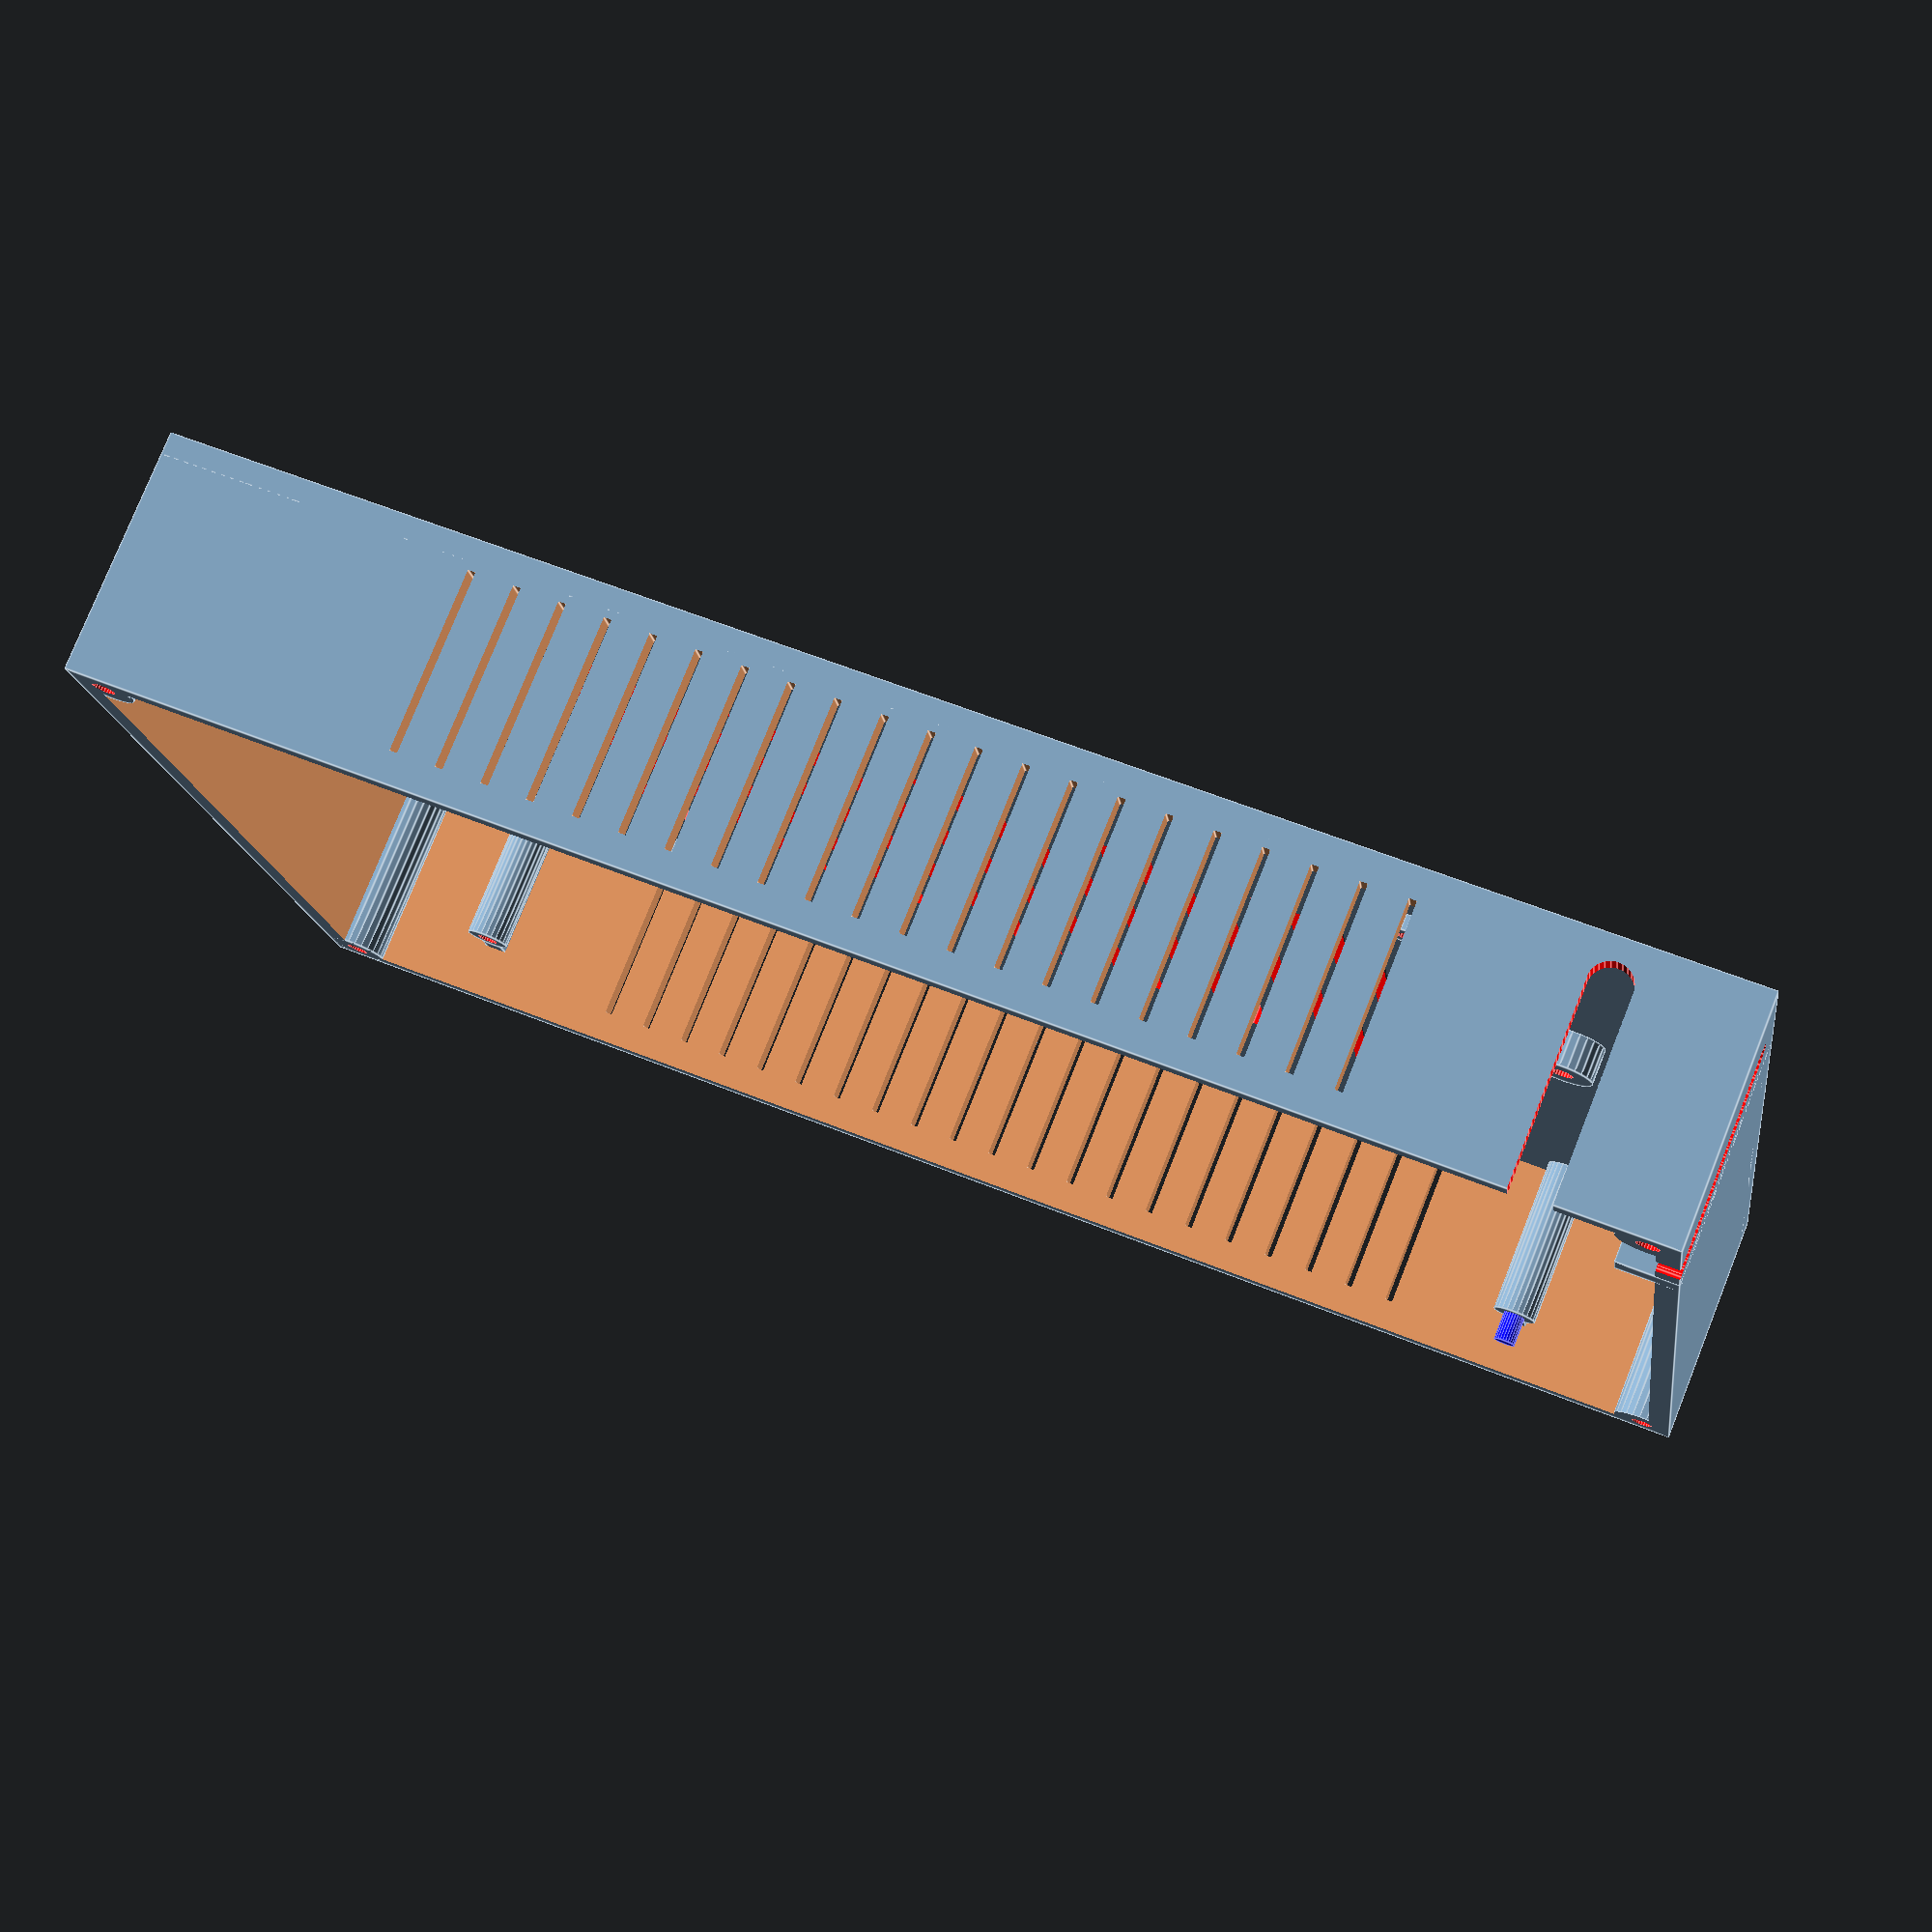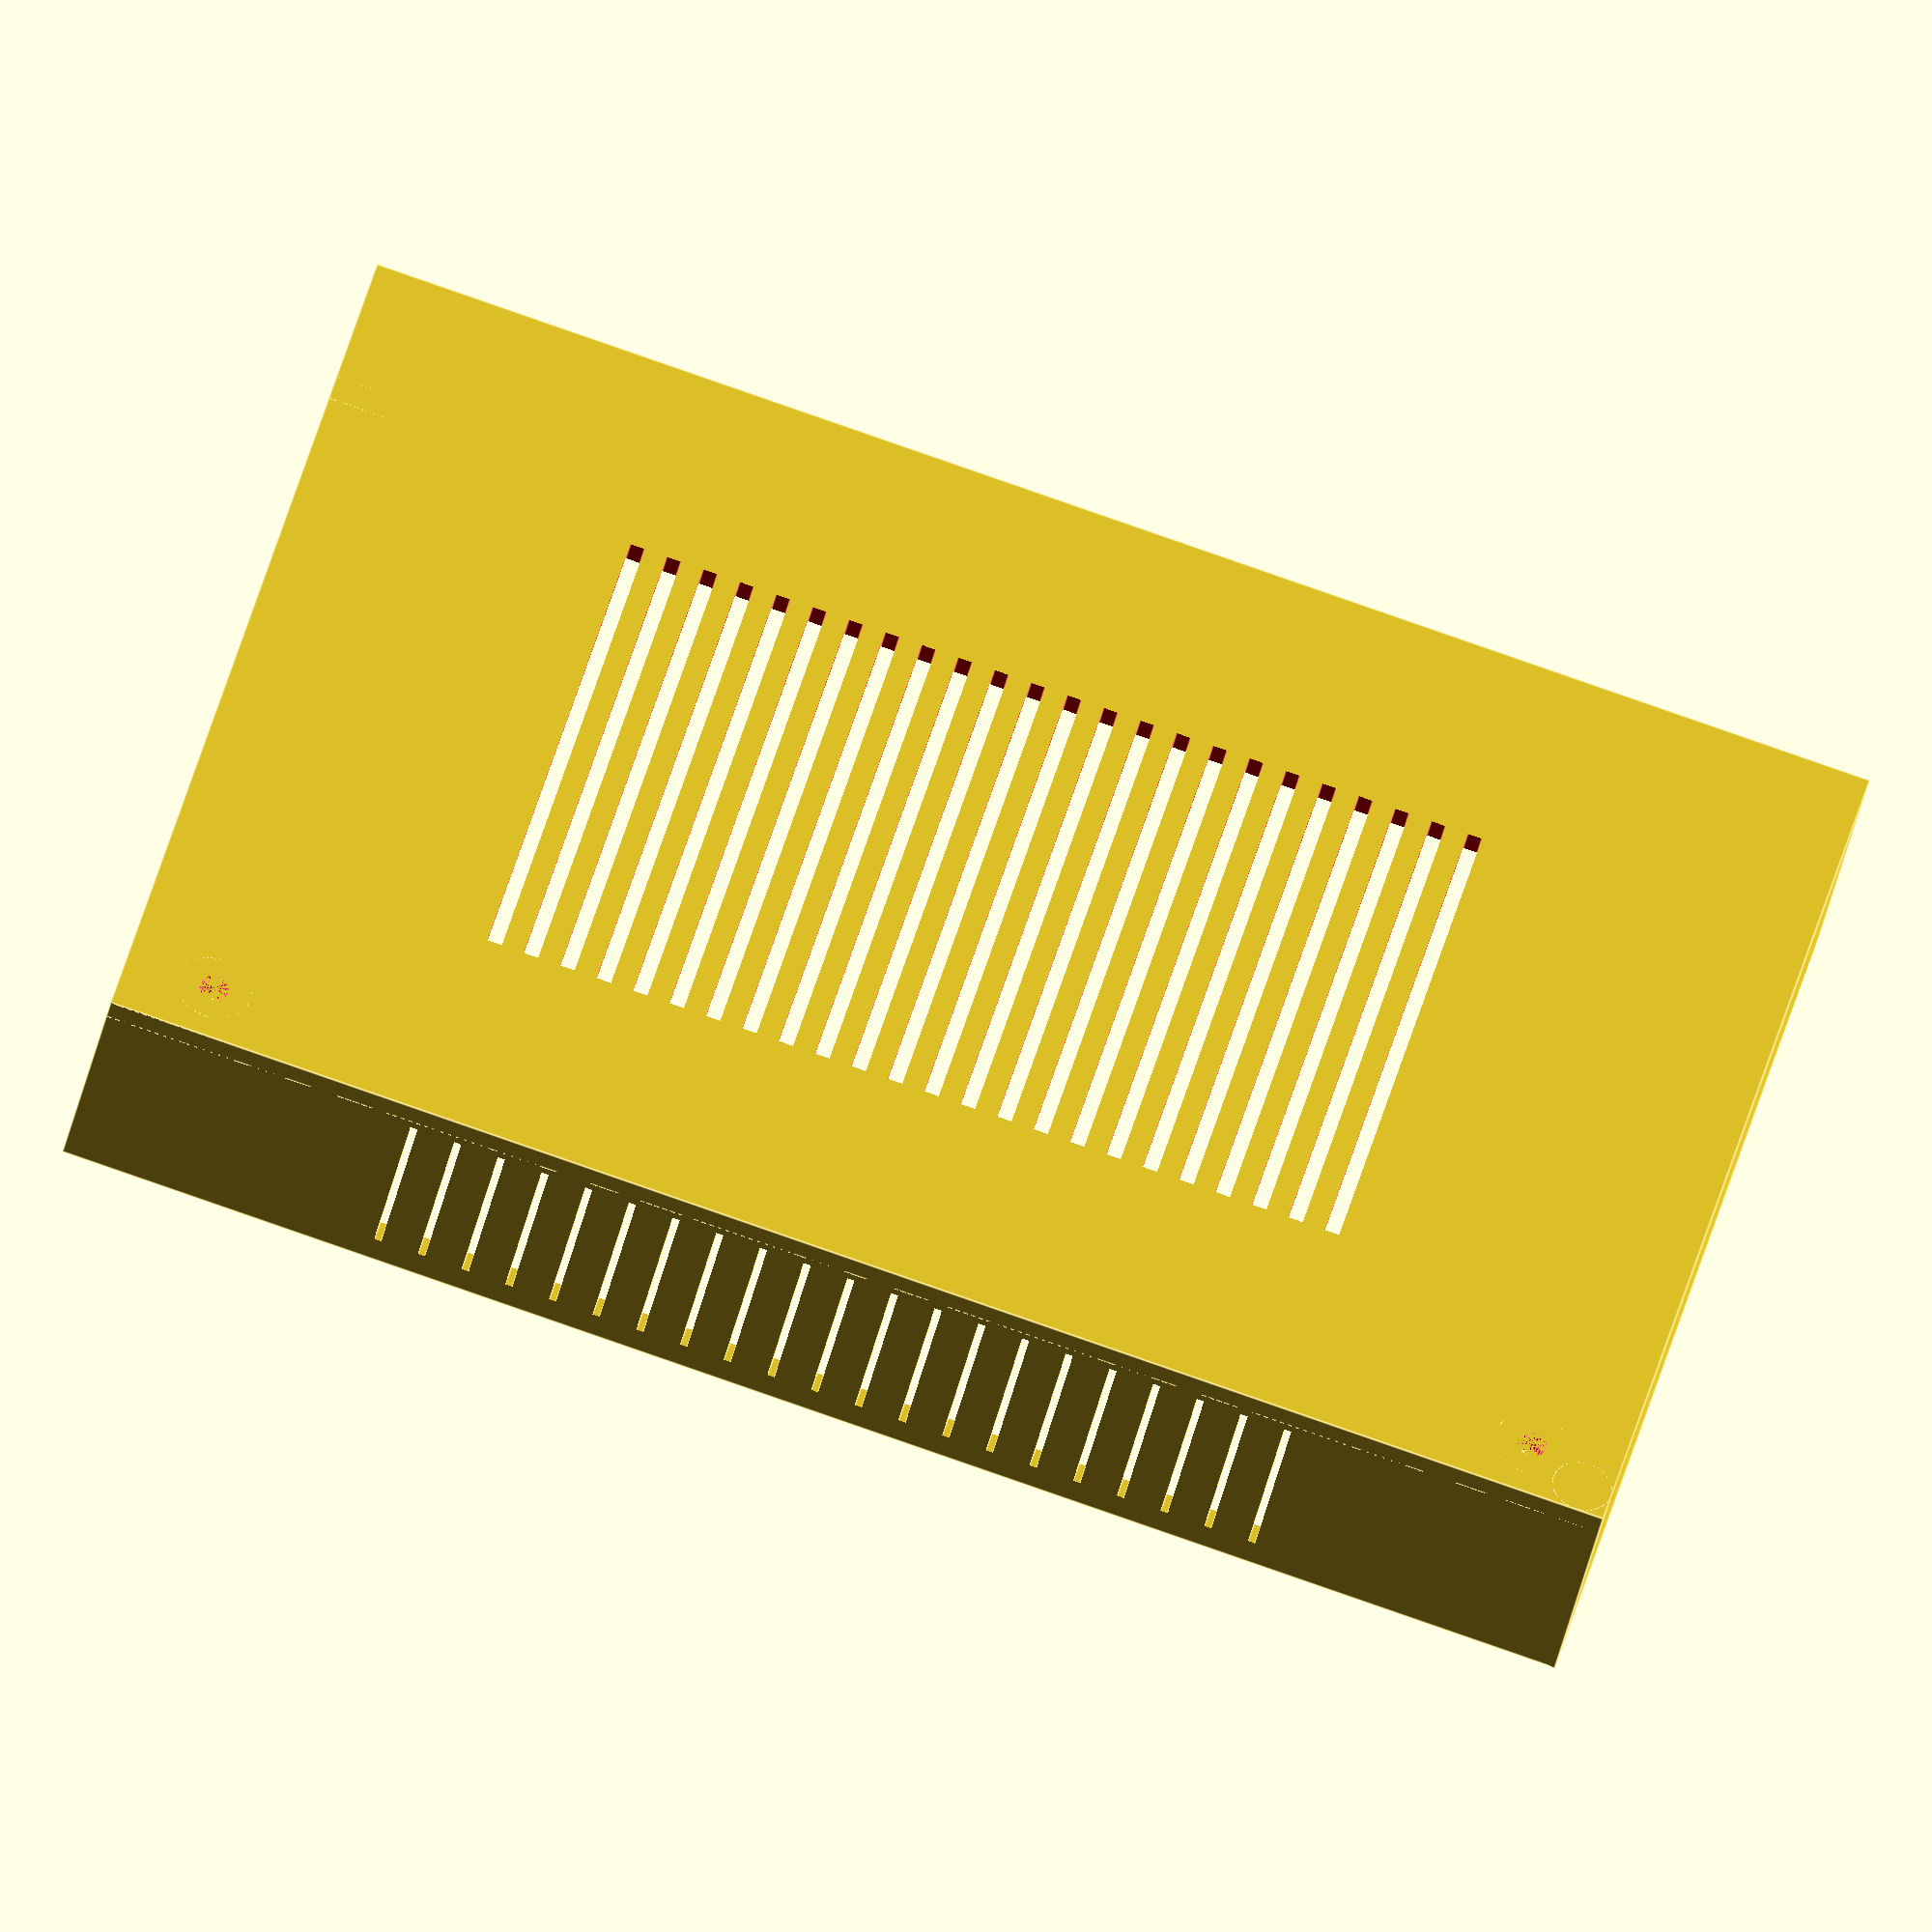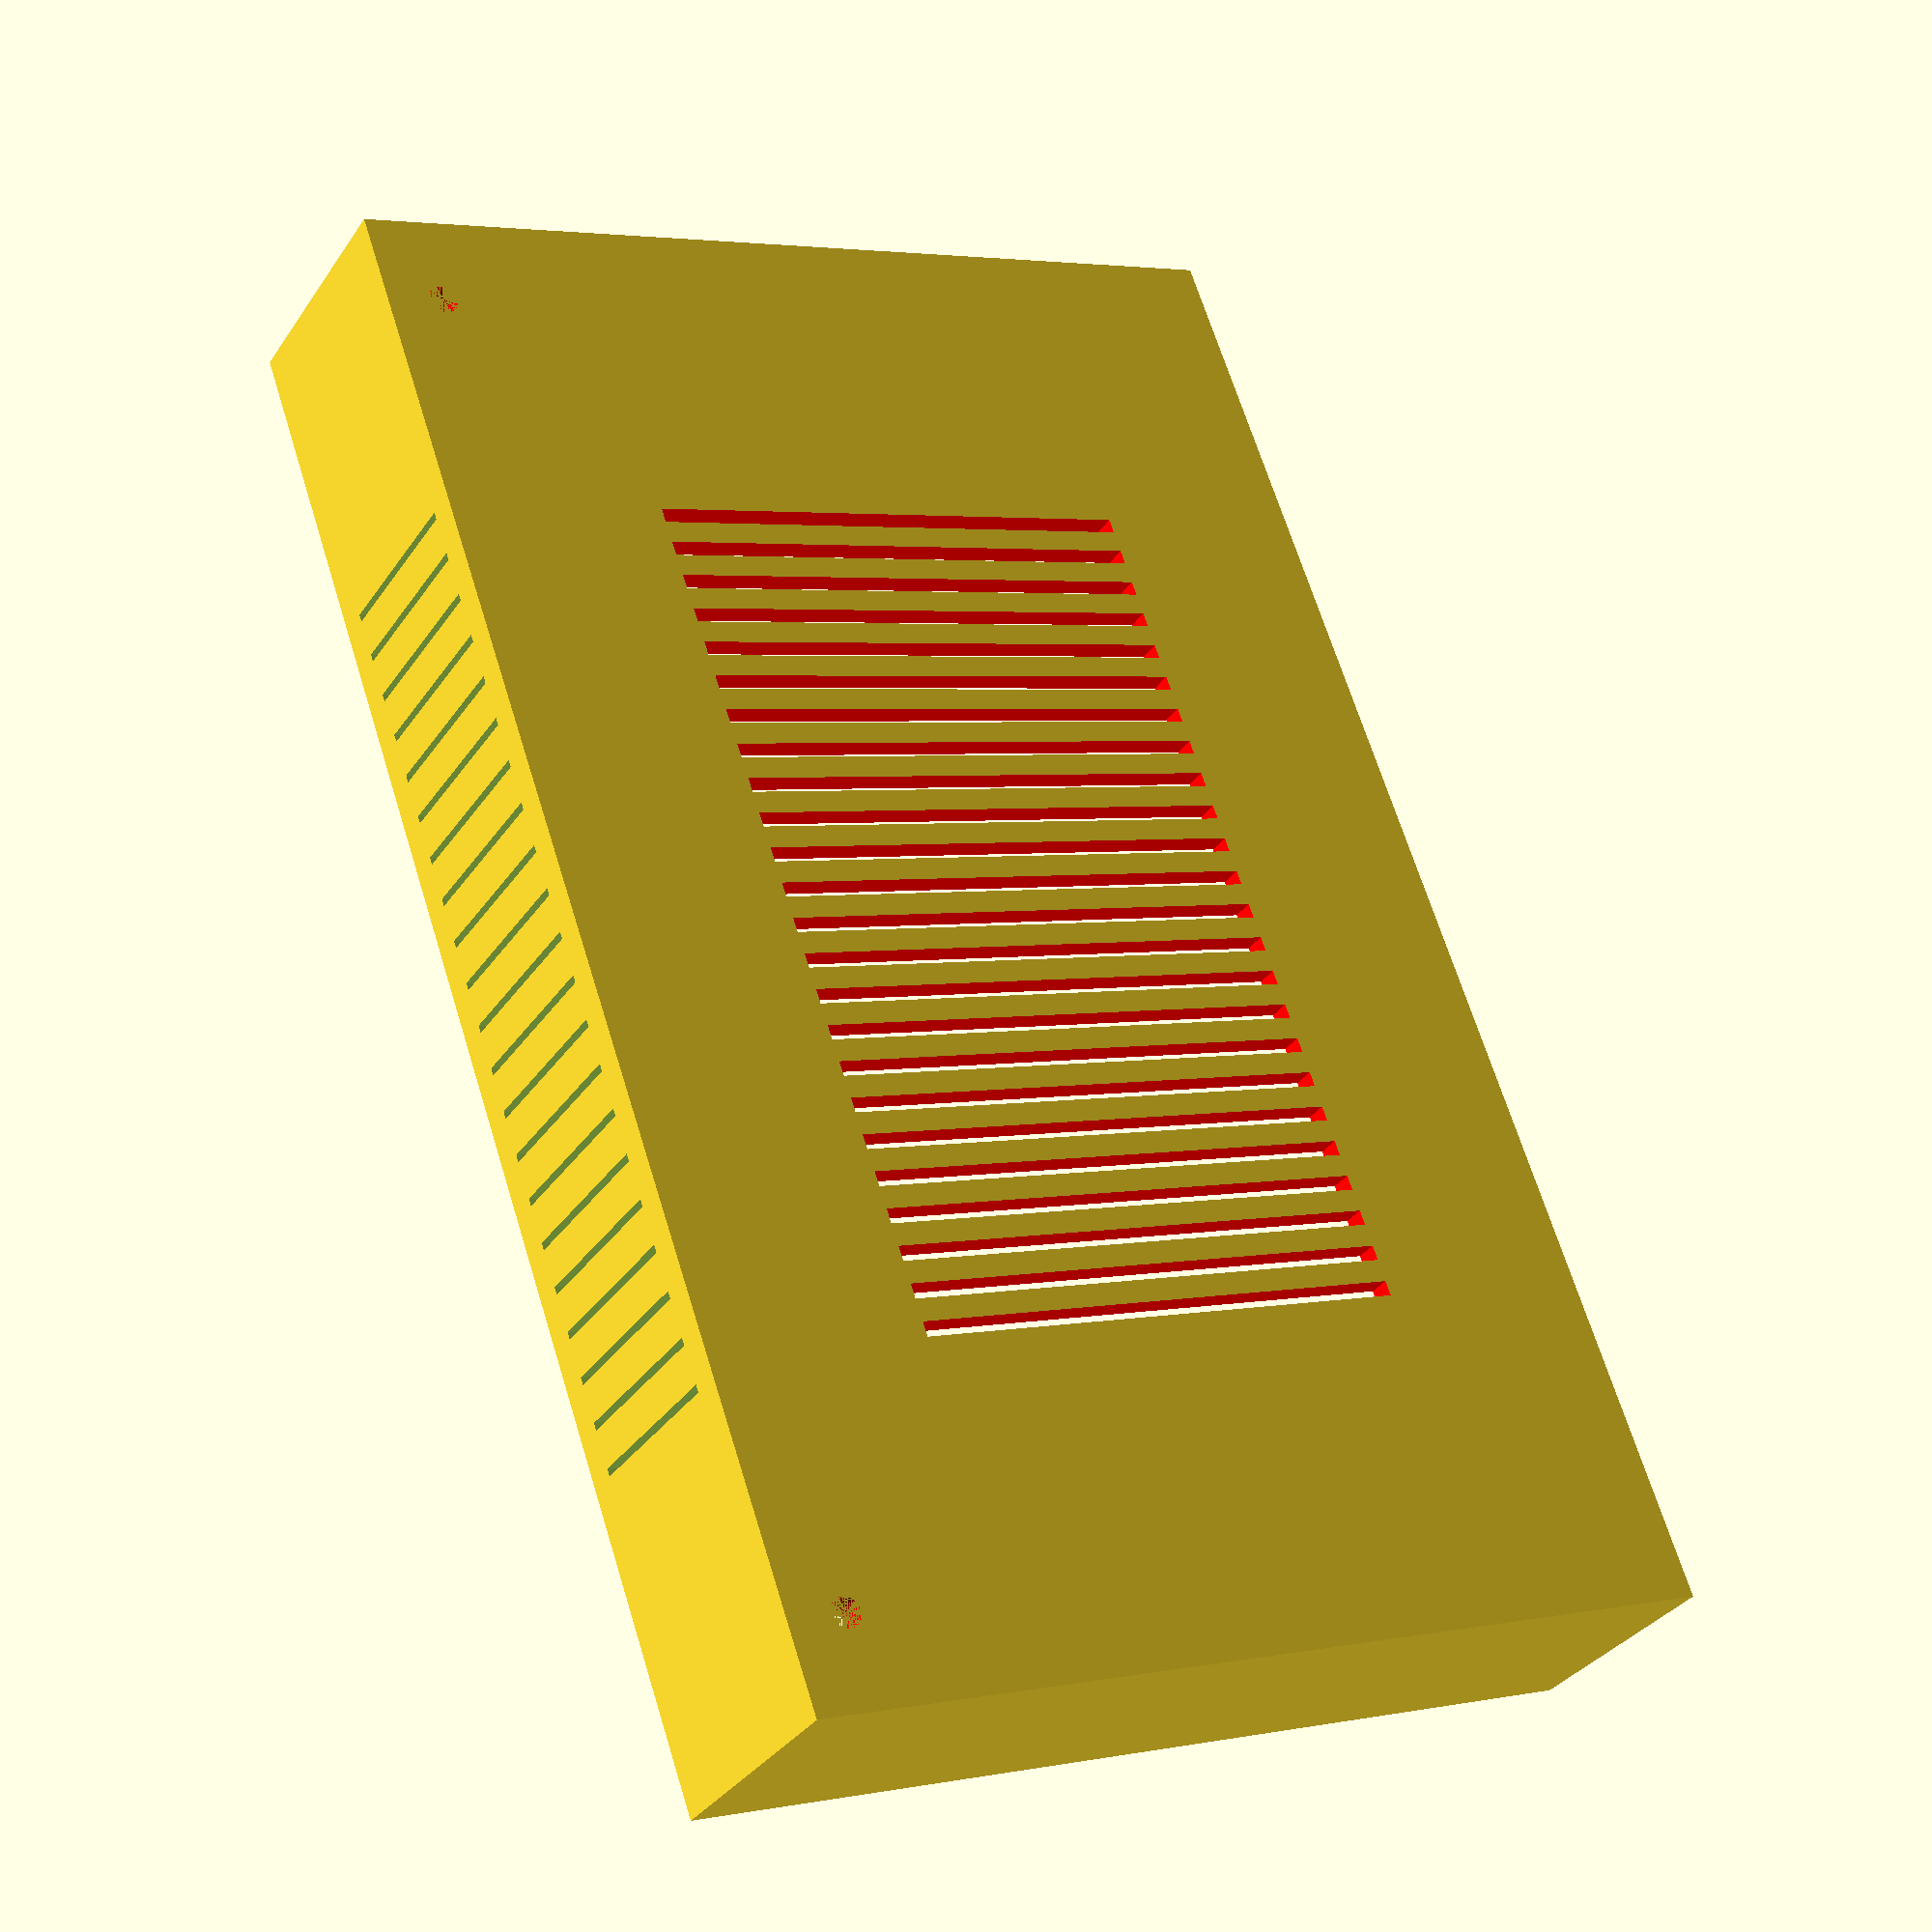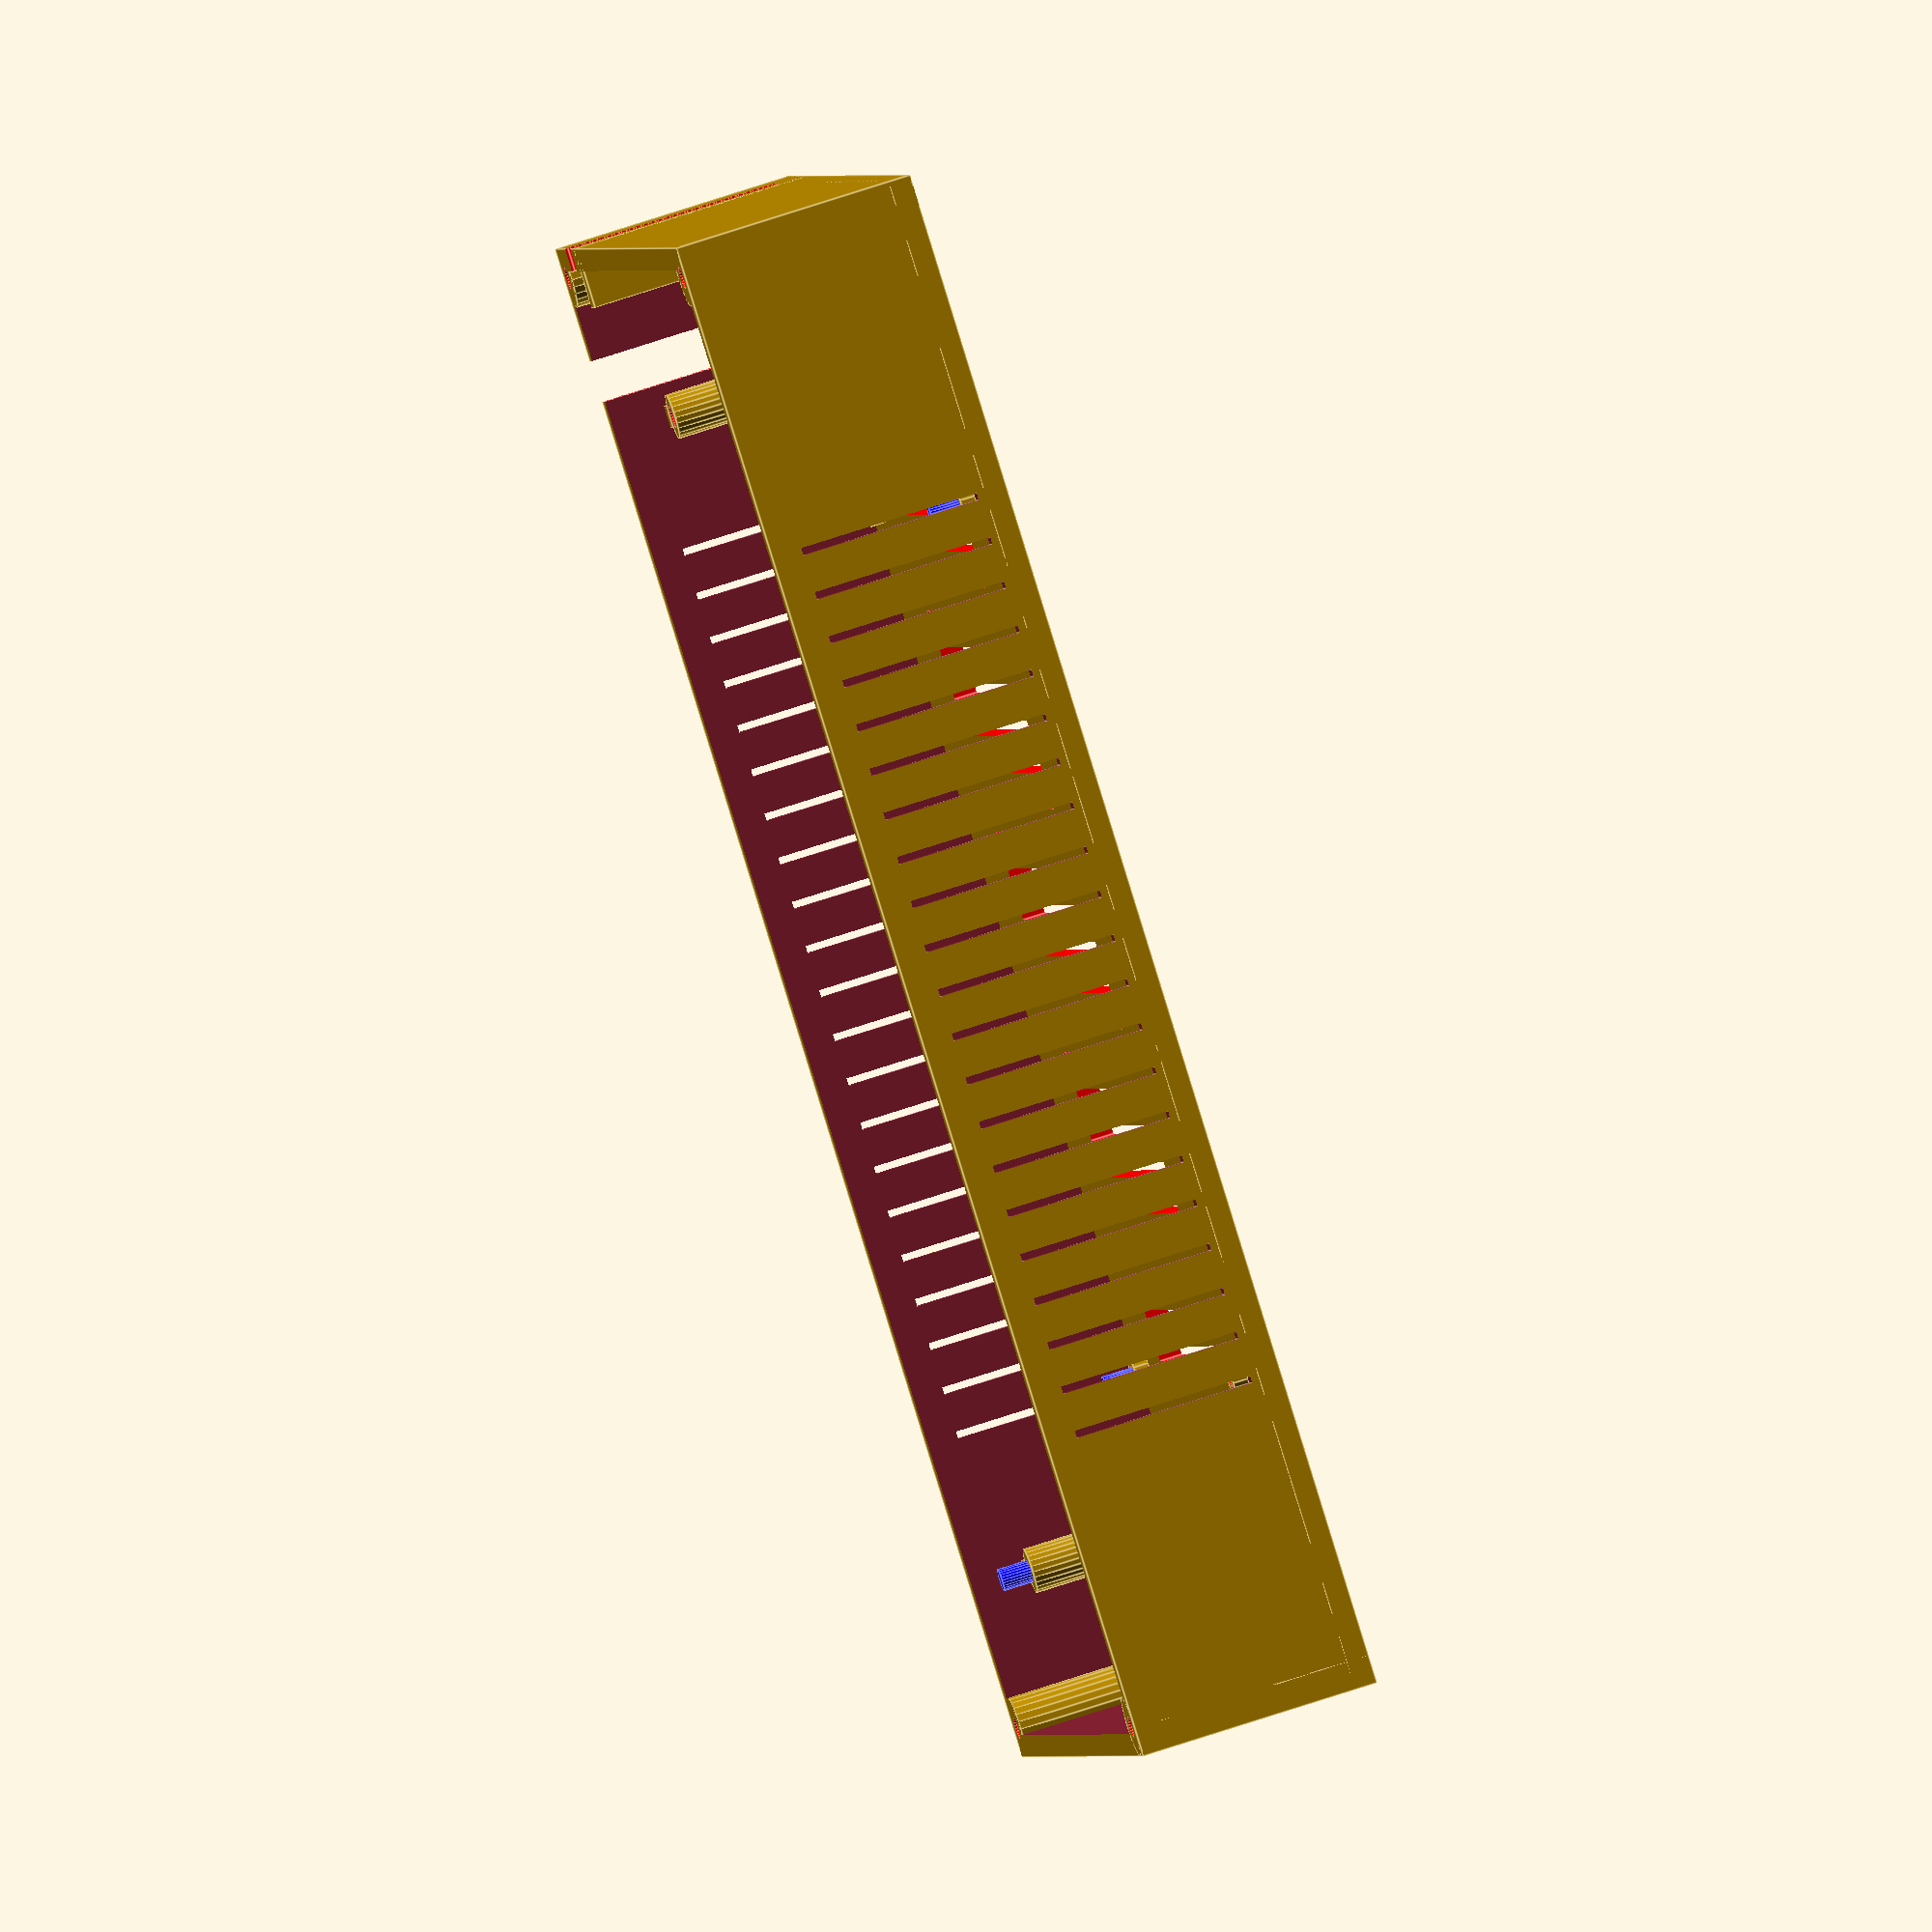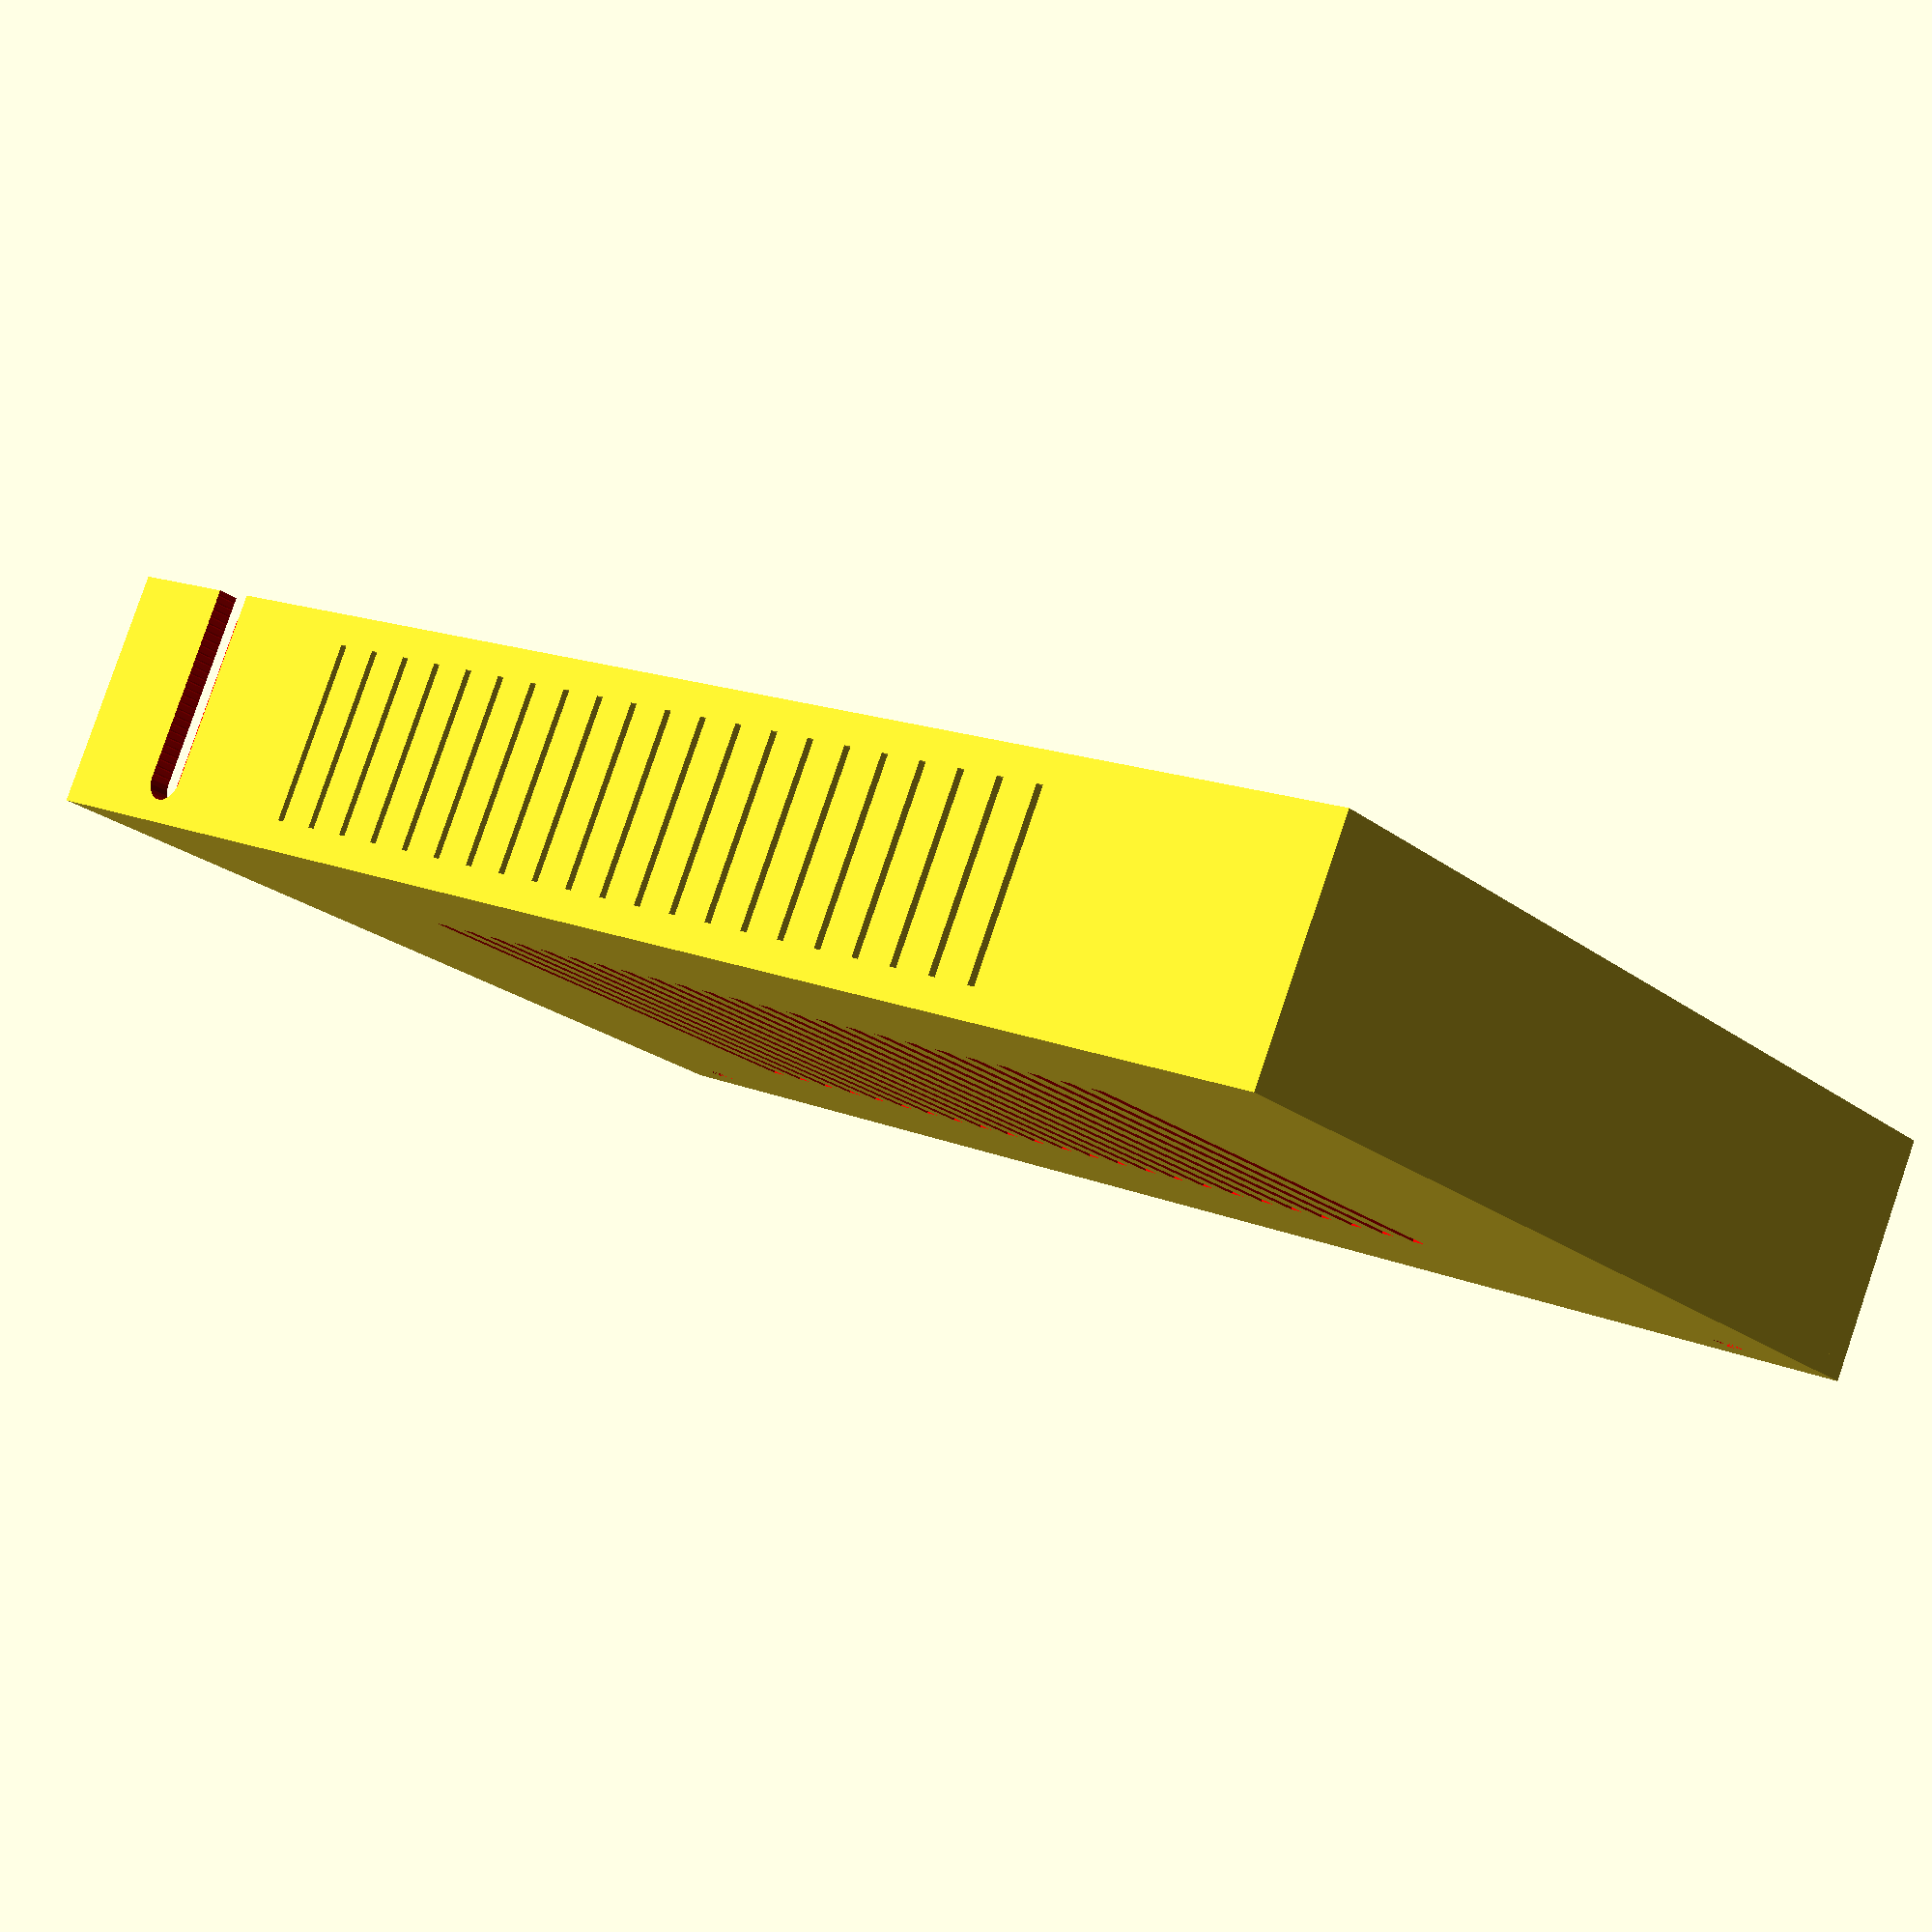
<openscad>
back_z = 3;
side_z = 32;

side = 3;

case_x = 205;
case_y = 132;

// Display: https://waveshare.com/7inch-hdmi-lcd-c.htm
// Display screw holes
display_x = 156.9;
display_y = 114.96;
display_z = 7.2;
// move display right by 1mm since the right bezel is 2mm wider
display_left = case_x / 2 - display_x / 2 + 1;
display_bottom = case_y / 2 - display_y / 2;

// Board: https://waveshare.com/compute-module-4-poe-board-b.htm
// These are only the holes:
board_x = 118.5;
board_y = 102.8;
board_left = case_x / 2 - board_x / 2;
board_bottom = case_y / 2 - board_y / 2;

// PoE LAN module
// Will be replaced by keystone modules later
lan_x = 80;
lan_y = 29;
lan_z = 23;

// https://amazon.de/dp/B07ZKHB72D
keystone_y = 23;
keystone_z = 17;
keystone_border_y = 41;
keystone_border_z = 19.3;

// LAN cable
lan_cable_d = 5.6;

// ########### Back ###########

difference() {
    // back
    cube([case_x, case_y, back_z]);

    // vents (board)
    for (x = [0: 5: board_x]) {
        color("red")
        translate([x + board_left, board_bottom + 16, -1])
            cube([2, board_y - 32, 8]);
    }

    // board screw point in back plate
    for (x = [0, board_x], y = [0, board_y]) {
        translate([board_left + x, board_bottom + y, 1])
            color("red")
            cylinder(9, d=3, $fn=25);
    }

    // wall mount screw holes
    for (x = [12, case_x - 12]) {
        translate([x, case_y - side - 5, -0.1])
            color("red")
            cylinder(back_z + 2, d=4, $fn=30);
    }
}

// board screw points
for (x = [0, board_x], y = [0, board_y]) {
    translate([board_left + x, board_bottom + y, back_z]) {
        difference() {
            cylinder(2, d=6, $fn=25);
            translate([0, 0, -1])
            color("red")
            cylinder(9, d=3, $fn=25);
        }
        if ((x <= 0 && y > 0) || (x > 0 && y <= 0))
            color("blue")
            cylinder(6, d=2.6, $fn=25);
    }
}

// display screw points
for (x = [0, display_x], y = [-1, 1]) {
    height = side_z - back_z - display_z;
    translate([display_left + x, display_bottom + (1 + y) * display_y / 2, back_z])
        difference() {
            cylinder(height, d=6, $fn=25);
            color("red")
            cylinder(height + 2, d=3, $fn=25);
        }

    // Pins to hold display in place
    if ((x <= 0 && y >= 0) || (x > 0 && y < 0))
        translate([display_left + x, display_bottom + (1 + y) * display_y / 2, back_z])
        color("blue")
        cylinder(height + 4, d=3, $fn=25);

    // connect screw points and side
    translate([display_left + x, display_bottom + (1 + y) * display_y / 2 + y * 5, height / 2 + back_z])
        cube([3, 5, height], center=true);
}

// wall mount
for (x = [12, case_x - 12]) {
    translate([x, case_y - side - 5, 0])
        difference() {
            cylinder(back_z + 1, d=10, $fn=30);
            color("red")
            cylinder(back_z + 2, d=4, $fn=30);
        }
}

// ############ SIDE ########################


difference() {
    cube([case_x, case_y, side_z]);

    // cutout
    difference() {
        translate([side, side, -1])
            cube([case_x - 2 * side, case_y - 2 * side, side_z + 2]);

        // front plate screw in cylinder
        for (x = [4, case_x - 4], y = [4, case_y - 4]) {
            translate([x, y, 0])
                cylinder(side_z, d=8, $fn=25);
        }
    }

    // front plate screw holes
    for (x = [4, case_x - 4], y = [4, case_y - 4]) {
        color("red")
        translate([x, y, -0.1])
            cylinder(side_z + 2, d=3, $fn=25);
    }

    // vents
    for (x = [42:6:case_x-42]) {
        translate([x, -1, 4])
            cube([1, 10, side_z - 8]);
        translate([x, case_y-5, 4])
            cube([1, 10, side_z - 8]);
    }

    /*
    // keystone module
    translate([-2, 10, back_z])
    union() {
        color("green")
        cube([3, keystone_border_y, keystone_border_z]);
        translate([0, (keystone_border_y - keystone_y) / 2, (keystone_border_z - keystone_z) / 2])
            color("red")
            cube([30, keystone_y, keystone_z]);
    }
    */

    // LAN cable cutout
    for (z = [0:side_z]) {
        translate([18, side + 1, back_z + lan_cable_d / 2 + z])
            color("red")
            rotate([90, 0, 0])
            cylinder(side + 2, d=lan_cable_d, $fn=25);
    }

    // LAN cable cutout
    for (z = [0:side_z]) {
        translate([-1, 14, back_z + lan_cable_d / 2 + z])
            color("red")
            rotate([0, 90, 0])
            cylinder(side + 2, d=lan_cable_d, $fn=25);
    }
}

// better structural integrity near LAN cable cutout
translate([0, 20, 0])
    cube([8, 4, side_z]);


// LAN cable clamp
translate([10, 45, back_z])
for (x = [0, 8 + lan_cable_d]) {
    translate([x, 0, 0])
    difference() {
        cylinder(lan_cable_d - 1, d=8, $fn=25);
        color("red")
        cylinder(lan_cable_d, d=3, $fn=25);
    }
}

</openscad>
<views>
elev=101.7 azim=352.1 roll=158.3 proj=p view=edges
elev=218.1 azim=344.5 roll=11.3 proj=o view=edges
elev=33.3 azim=109.6 roll=151.2 proj=p view=wireframe
elev=111.0 azim=202.0 roll=108.6 proj=o view=edges
elev=96.8 azim=39.3 roll=341.2 proj=p view=wireframe
</views>
